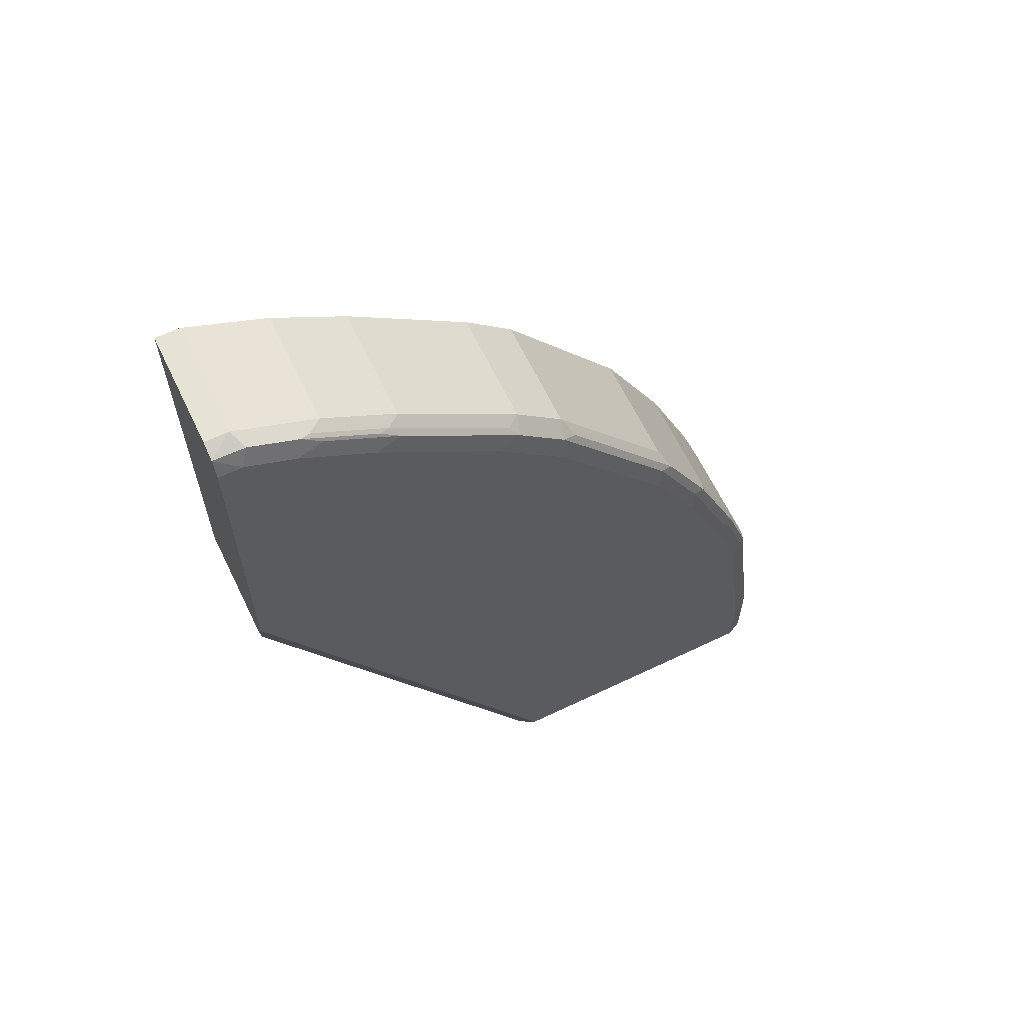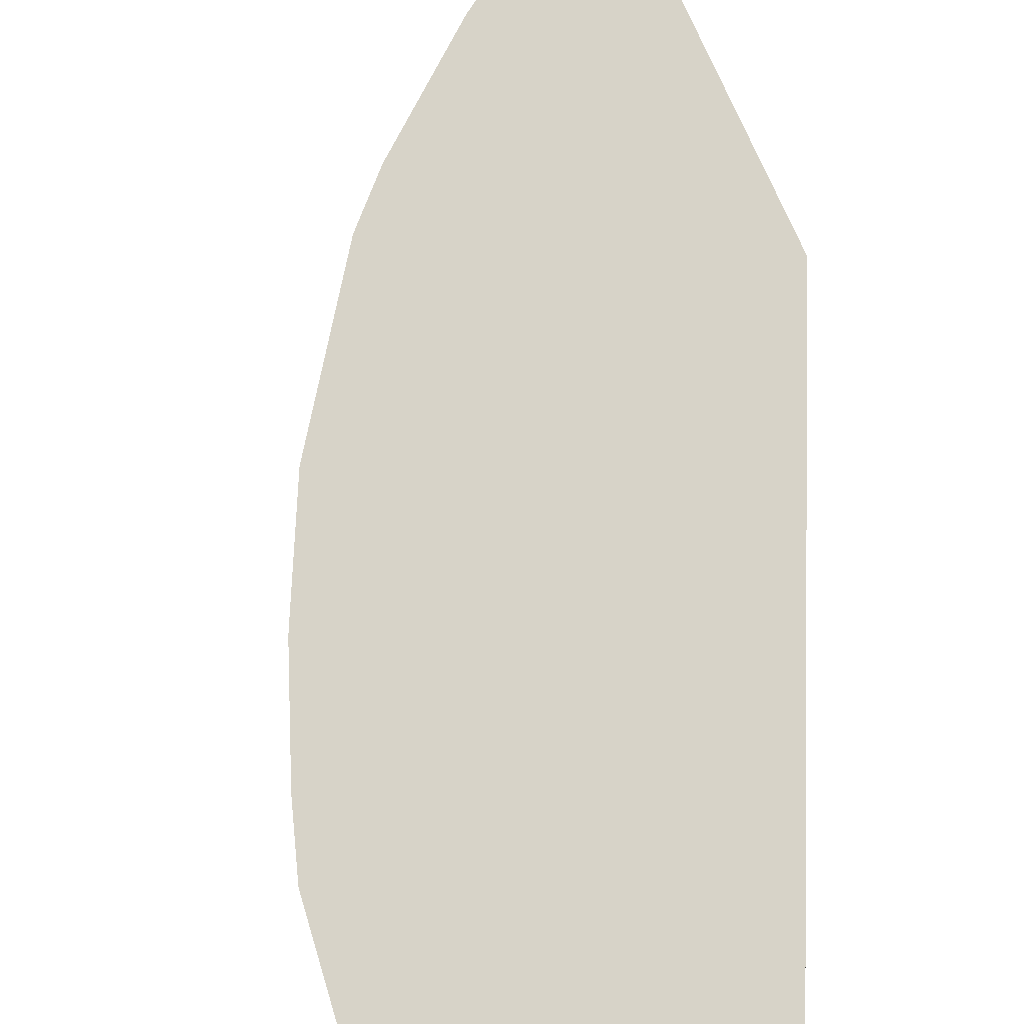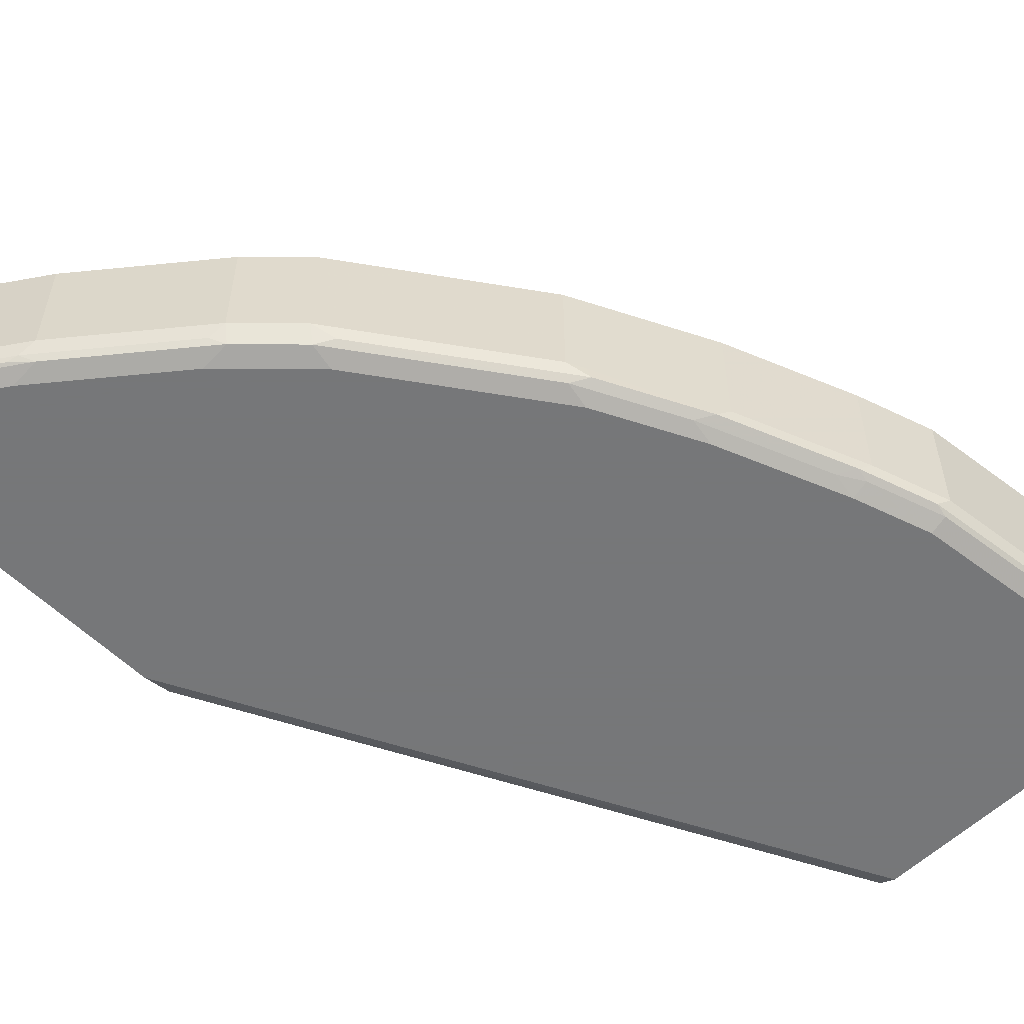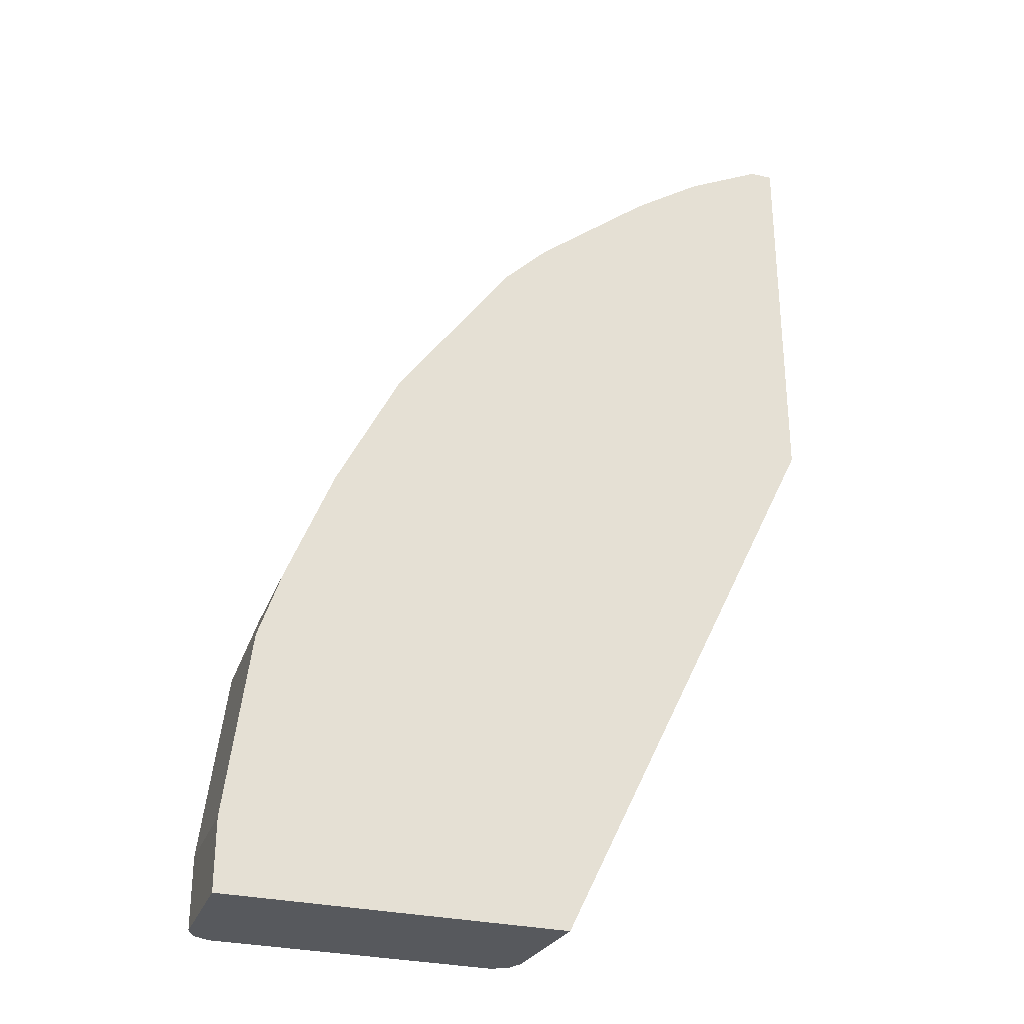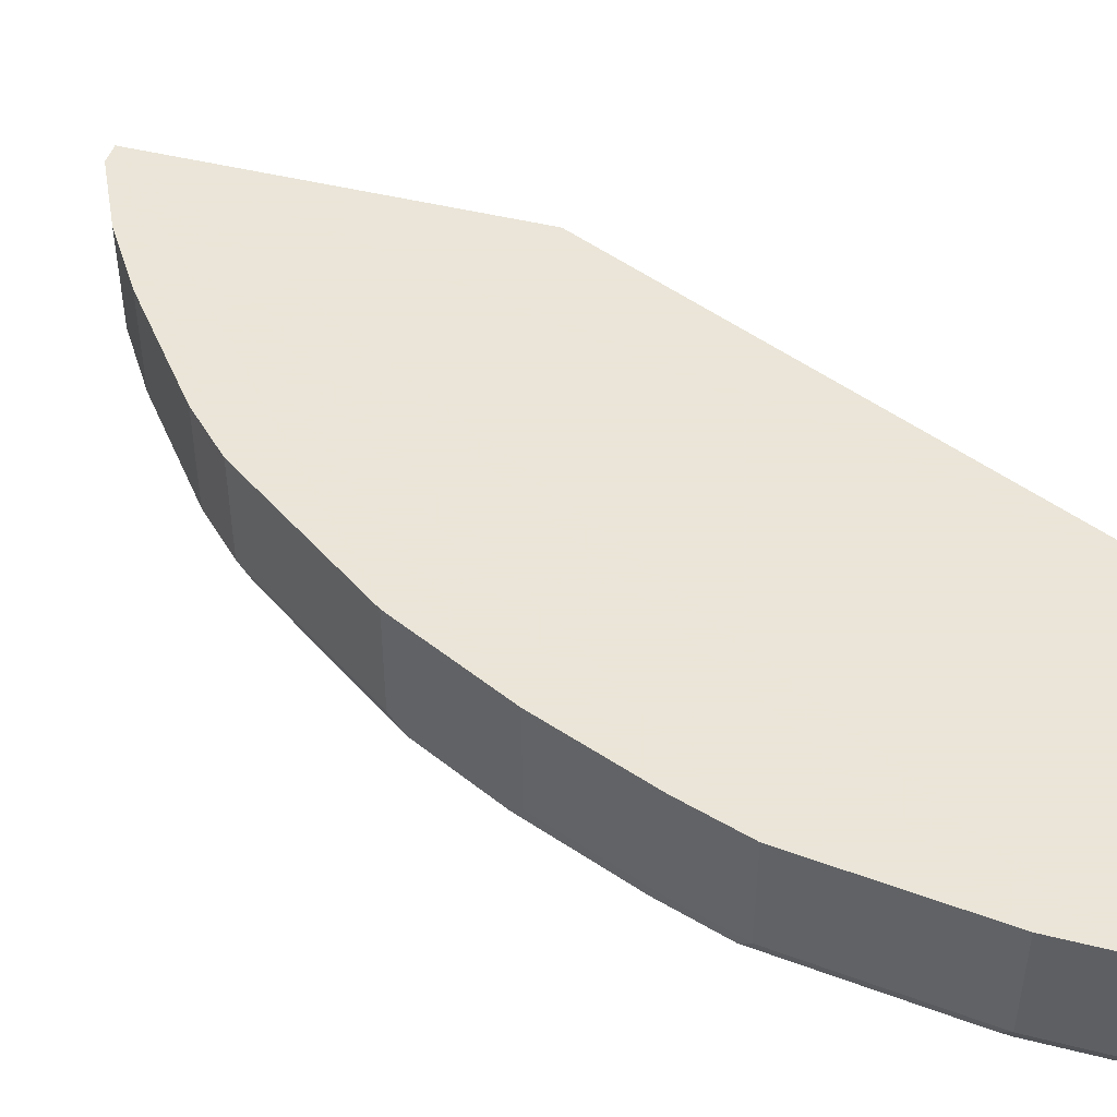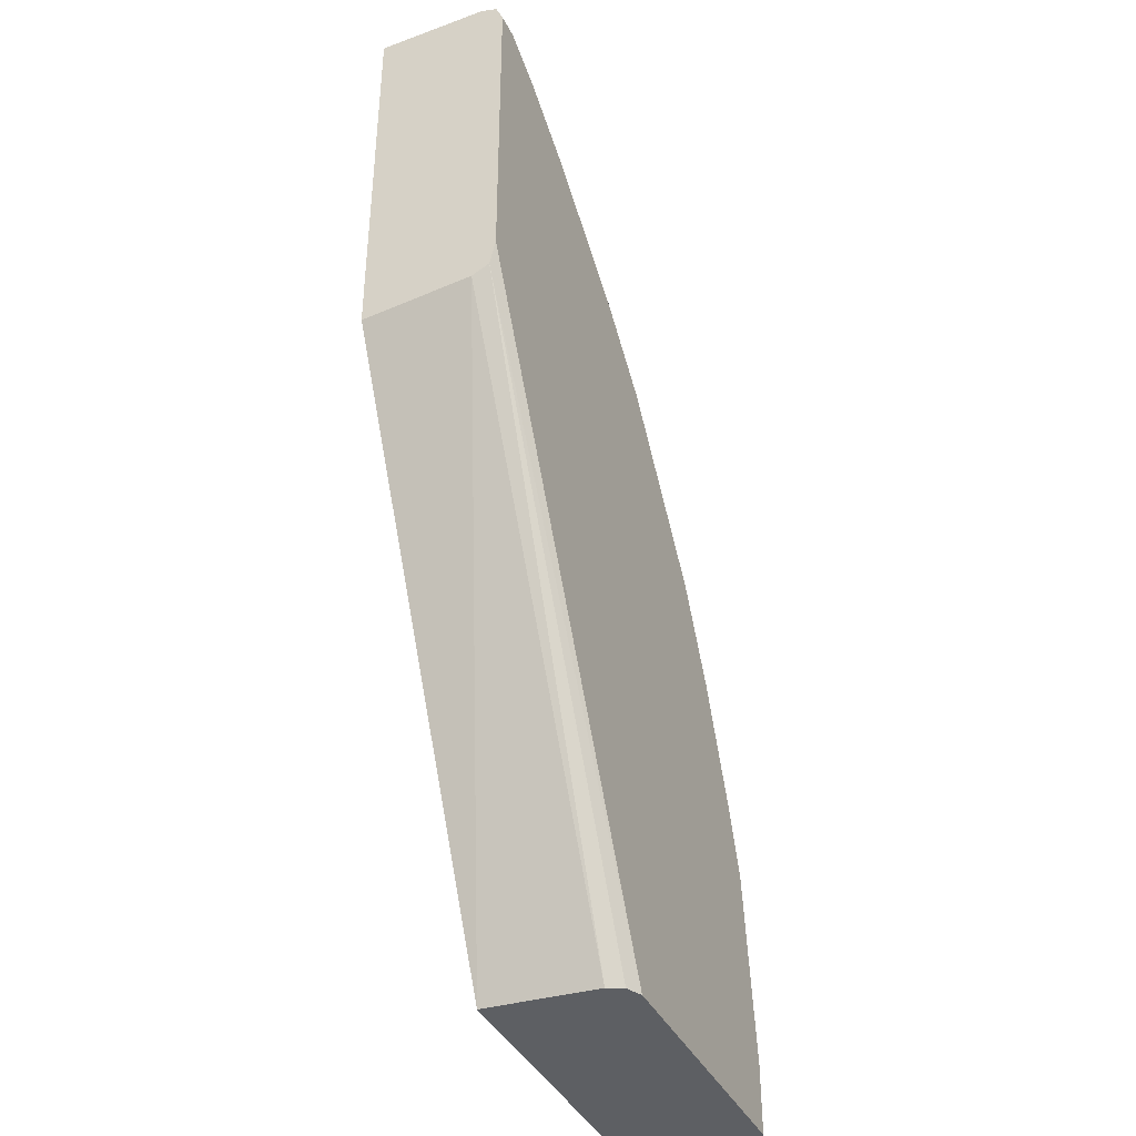
<metadata>
{"format":"obj","ext":"obj","renderer":"f3d","projection":"perspective","resolution":1024,"background":"white","views":[{"elev":63.9,"azim":-25.7,"up":"+Z"},{"elev":77.2,"azim":156.1,"up":"+Y"},{"elev":-57.1,"azim":44.6,"up":"+Y"},{"elev":-29.6,"azim":161.4,"up":"+Z"},{"elev":45.5,"azim":106.2,"up":"+Y"},{"elev":-39.8,"azim":-65.5,"up":"+Z"}]}
</metadata>
<code>
v 0.4225 -0.1266 0.8653
v 0.4225 -0.02655 0.8653
v 0.4225 -0.1412 0.8601
v 0.4433 -0.1266 0.8653
v 0.4433 -0.02655 0.8653
v 0.4225 -0.02655 0.5089
v 0.4503 -0.1407 0.8583
v 0.4225 -0.1477 0.8443
v 0.4433 -0.1477 0.8443
v 0.4574 -0.1266 0.8583
v 0.4574 -0.02655 0.8583
v 0.4225 -0.1266 0.5169
v 0.6652 -0.02655 -0.001448
v 0.4925 -0.1407 0.8372
v 0.4225 -0.1477 0.5484
v 0.4855 -0.1477 0.8231
v 0.5136 -0.1266 0.8302
v 0.5136 -0.02655 0.8302
v 0.4225 -0.1423 0.5246
v 0.6754 -0.1266 -0.001448
v 0.9709 -0.02655 -0.001448
v 0.5092 -0.1425 0.8231
v 0.5559 -0.1407 0.795
v 0.5646 -0.1372 0.7915
v 0.5013 -0.1372 0.8336
v 0.4225 -0.1425 0.5247
v 0.6966 -0.1477 -0.001448
v 0.5488 -0.1477 0.7809
v 0.5726 -0.1425 0.7809
v 0.577 -0.1266 0.7879
v 0.577 -0.02655 0.7879
v 0.6825 -0.1407 -0.001448
v 0.9709 -0.1266 -0.001448
v 0.9709 -0.02655 0.06338
v 0.6702 -0.1372 0.7071
v 0.9498 -0.1477 -0.001448
v 0.6543 -0.1477 0.6964
v 0.6781 -0.1425 0.6964
v 0.6825 -0.1266 0.7035
v 0.6825 -0.02655 0.7035
v 0.9709 -0.1266 0.06338
v 0.9656 -0.1372 0.0739
v 0.9643 -0.1397 -0.001448
v 0.9498 -0.02655 0.2322
v 0.9638 -0.1407 -0.001448
v 0.9498 -0.1477 0.06338
v 0.6754 -0.1477 0.6754
v 0.6966 -0.1477 0.6543
v 0.6992 -0.1425 0.6754
v 0.7036 -0.1266 0.6824
v 0.7036 -0.02655 0.6824
v 0.9498 -0.1266 0.2322
v 0.9638 -0.1407 0.06338
v 0.9445 -0.1372 0.2428
v 0.9287 -0.02655 0.2955
v 0.9287 -0.1477 0.2322
v 0.7203 -0.1425 0.6543
v 0.7176 -0.1477 0.6331
v 0.7247 -0.1266 0.6613
v 0.7247 -0.02655 0.6613
v 0.9287 -0.1266 0.2955
v 0.9234 -0.1372 0.3061
v 0.9427 -0.1407 0.2322
v 0.8865 -0.02655 0.4011
v 0.9076 -0.1477 0.2955
v 0.7335 -0.1372 0.6438
v 0.8258 -0.1425 0.5065
v 0.8231 -0.1477 0.4854
v 0.8302 -0.1266 0.5136
v 0.8302 -0.02655 0.5136
v 0.8865 -0.1266 0.4011
v 0.9102 -0.1425 0.3167
v 0.9216 -0.1407 0.2955
v 0.8812 -0.1372 0.4116
v 0.868 -0.1425 0.4222
v 0.8724 -0.02655 0.4293
v 0.8654 -0.1477 0.4011
v 0.839 -0.1372 0.4959
v 0.8372 -0.1266 0.4995
v 0.8354 -0.02655 0.5032
v 0.8724 -0.1266 0.4293
f 42 54 63
f 39 51 40
f 39 50 51
f 41 52 54
f 41 54 42
f 42 53 45
f 42 45 43
f 42 63 53
f 48 58 57
f 44 61 52
f 46 53 63
f 46 63 56
f 79 81 80
f 48 57 49
f 38 50 39
f 49 57 59
f 44 55 61
f 38 49 50
f 24 35 30
f 38 47 48
f 24 38 35
f 49 59 50
f 26 32 27
f 28 37 38
f 28 38 29
f 30 35 39
f 30 39 40
f 38 48 49
f 30 40 31
f 33 42 43
f 34 44 52
f 34 52 41
f 35 38 39
f 36 45 53
f 36 53 46
f 37 47 38
f 33 41 42
f 50 59 60
f 74 81 79
f 52 61 62
f 65 73 72
f 65 72 75
f 65 75 77
f 66 67 78
f 66 78 69
f 67 75 74
f 67 74 78
f 64 81 71
f 67 68 77
f 69 78 79
f 69 79 80
f 69 80 70
f 71 81 74
f 74 79 78
f 76 80 81
f 24 29 38
f 67 77 75
f 64 76 81
f 62 75 72
f 62 74 75
f 52 62 54
f 54 62 63
f 55 64 71
f 55 71 61
f 56 63 73
f 56 73 65
f 57 66 59
f 57 58 67
f 57 67 66
f 58 68 67
f 59 66 69
f 59 69 70
f 59 70 60
f 61 71 62
f 62 72 73
f 62 73 63
f 62 71 74
f 50 60 51
f 23 29 24
f 8 68 58
f 21 34 41
f 2 76 64
f 2 64 55
f 2 55 44
f 2 44 34
f 2 34 21
f 2 13 6
f 3 7 4
f 2 80 76
f 3 8 9
f 4 7 10
f 4 10 11
f 4 11 5
f 6 13 12
f 7 9 16
f 7 16 14
f 7 14 17
f 3 9 7
f 7 17 10
f 2 70 80
f 2 51 60
f 21 41 33
f 1 2 6
f 1 6 12
f 1 12 19
f 1 19 26
f 1 26 15
f 1 15 8
f 2 60 70
f 1 8 3
f 1 4 5
f 1 5 2
f 2 5 11
f 2 11 18
f 2 18 31
f 2 31 40
f 2 40 51
f 1 3 4
f 8 15 27
f 2 21 13
f 8 36 46
f 13 32 20
f 14 16 22
f 14 22 29
f 14 29 23
f 14 23 24
f 14 24 25
f 14 25 17
f 13 27 32
f 15 26 27
f 16 29 22
f 8 27 36
f 17 24 30
f 17 30 31
f 17 31 18
f 19 20 26
f 20 32 26
f 16 28 29
f 13 36 27
f 17 25 24
f 13 43 45
f 8 46 56
f 13 45 36
f 8 56 65
f 8 65 77
f 8 58 48
f 8 48 47
f 8 47 37
f 8 37 28
f 8 77 68
f 8 16 9
f 10 17 18
f 10 18 11
f 12 13 20
f 12 20 19
f 13 33 43
f 8 28 16
f 13 21 33

</code>
